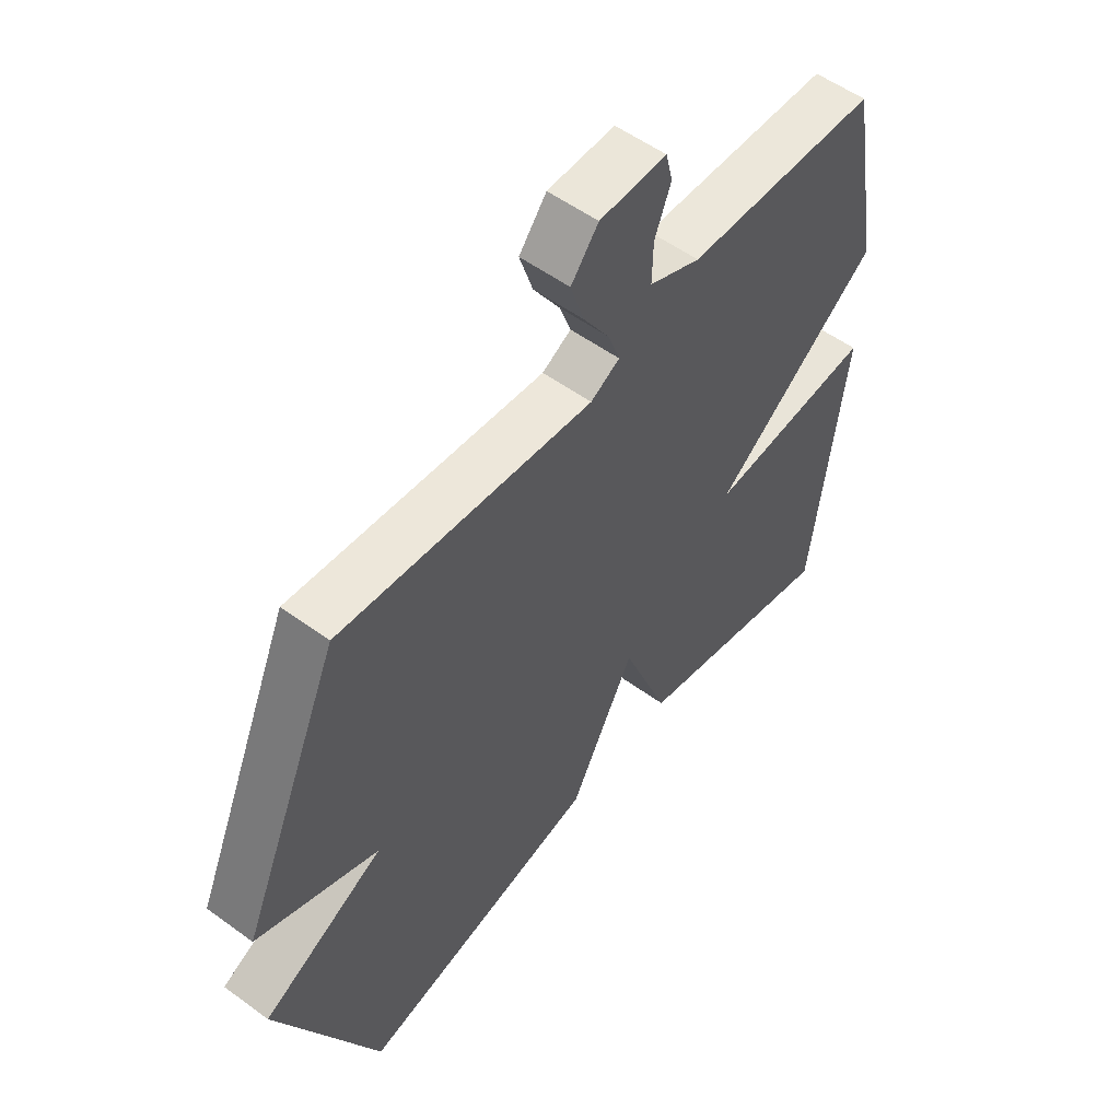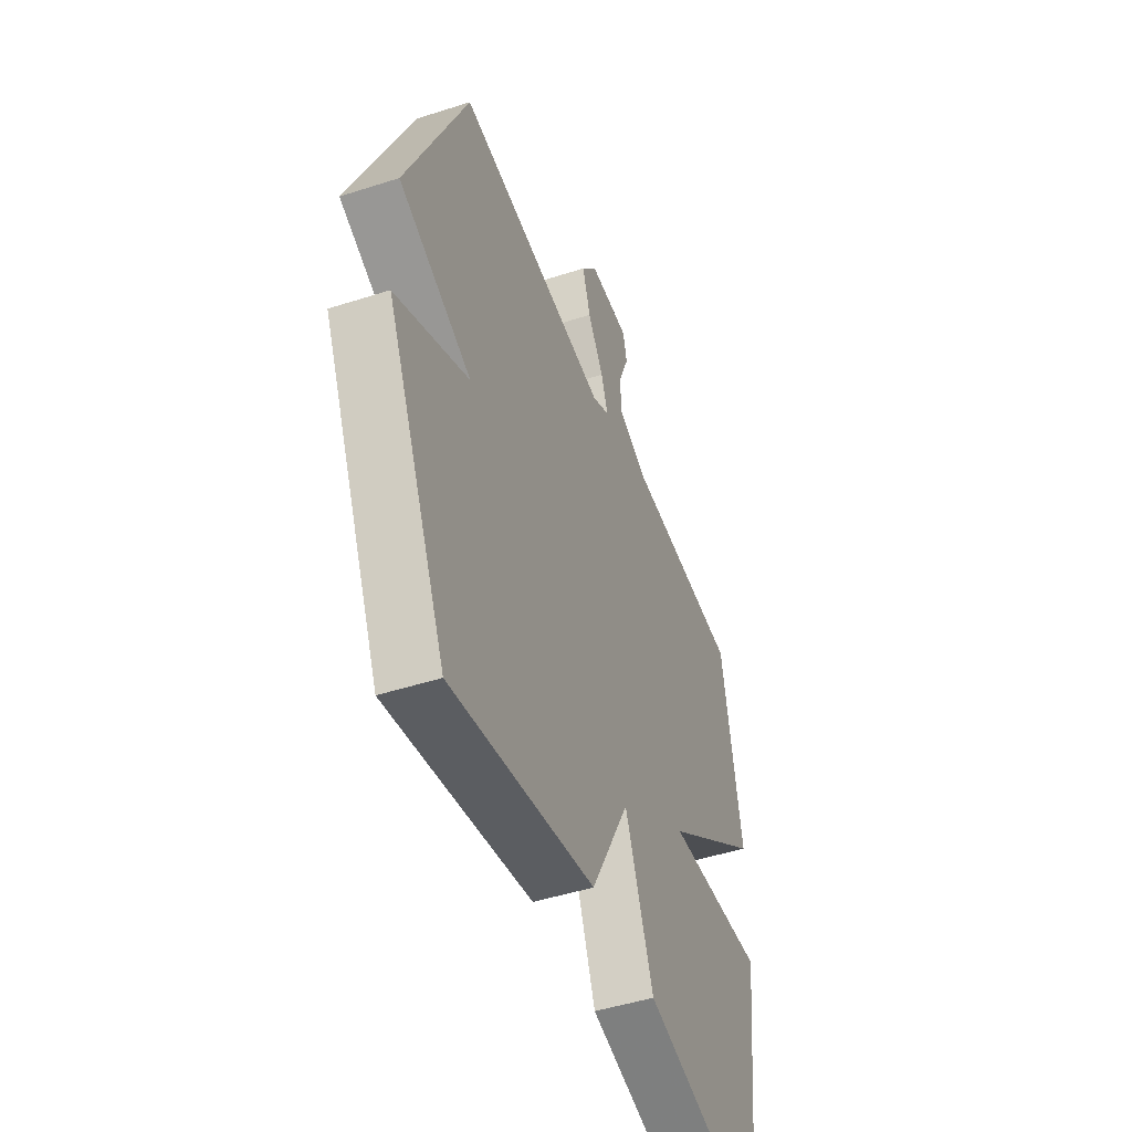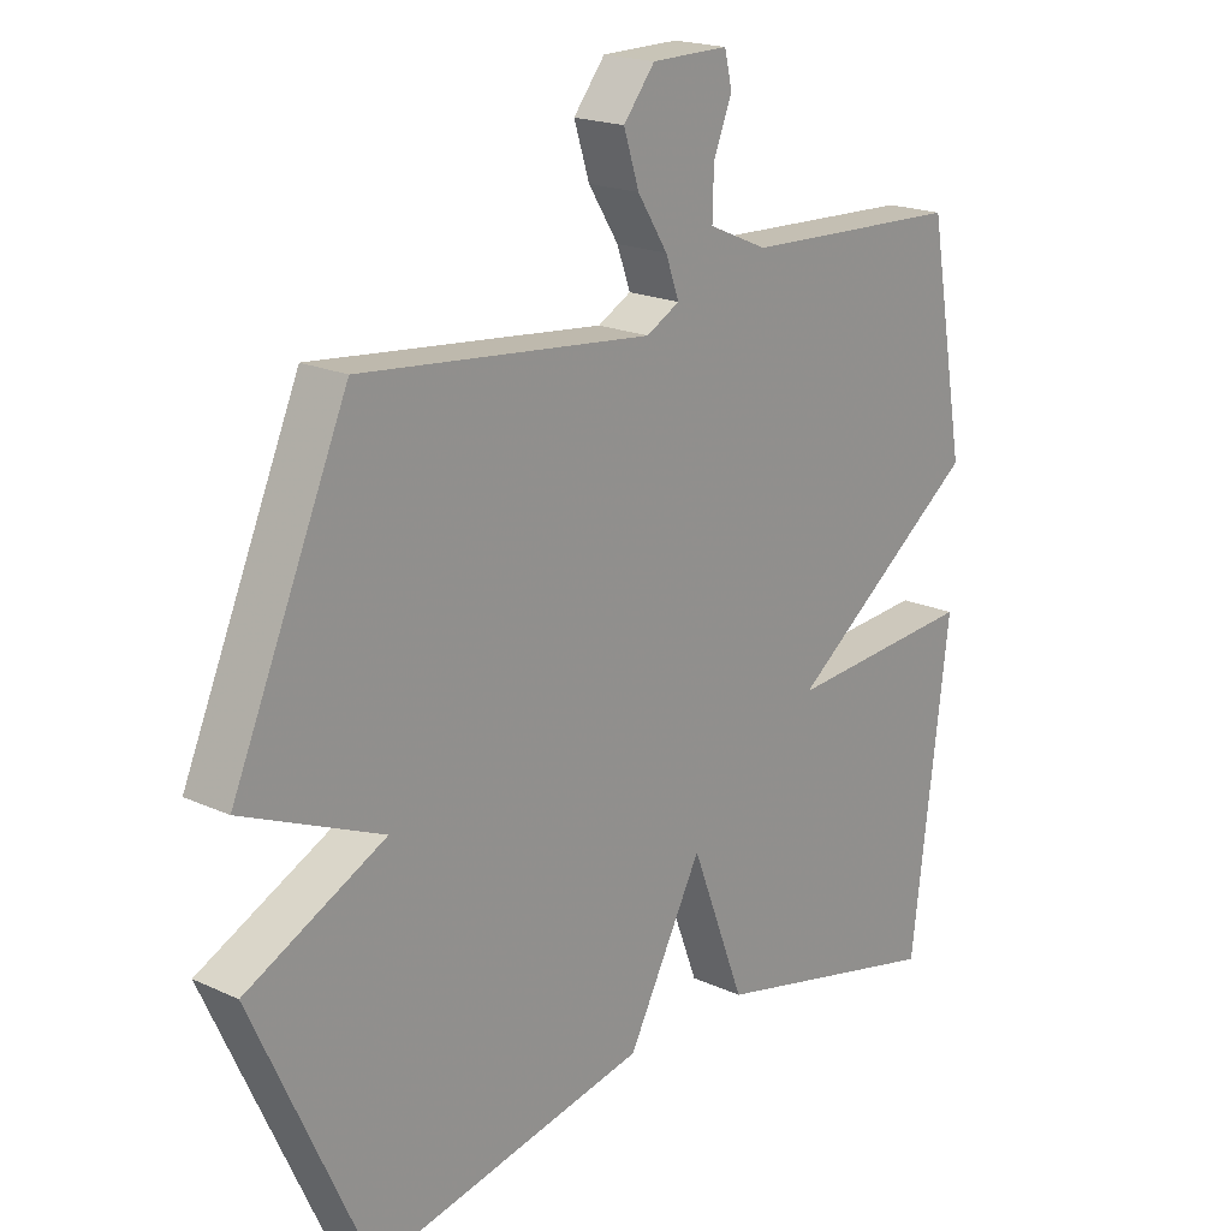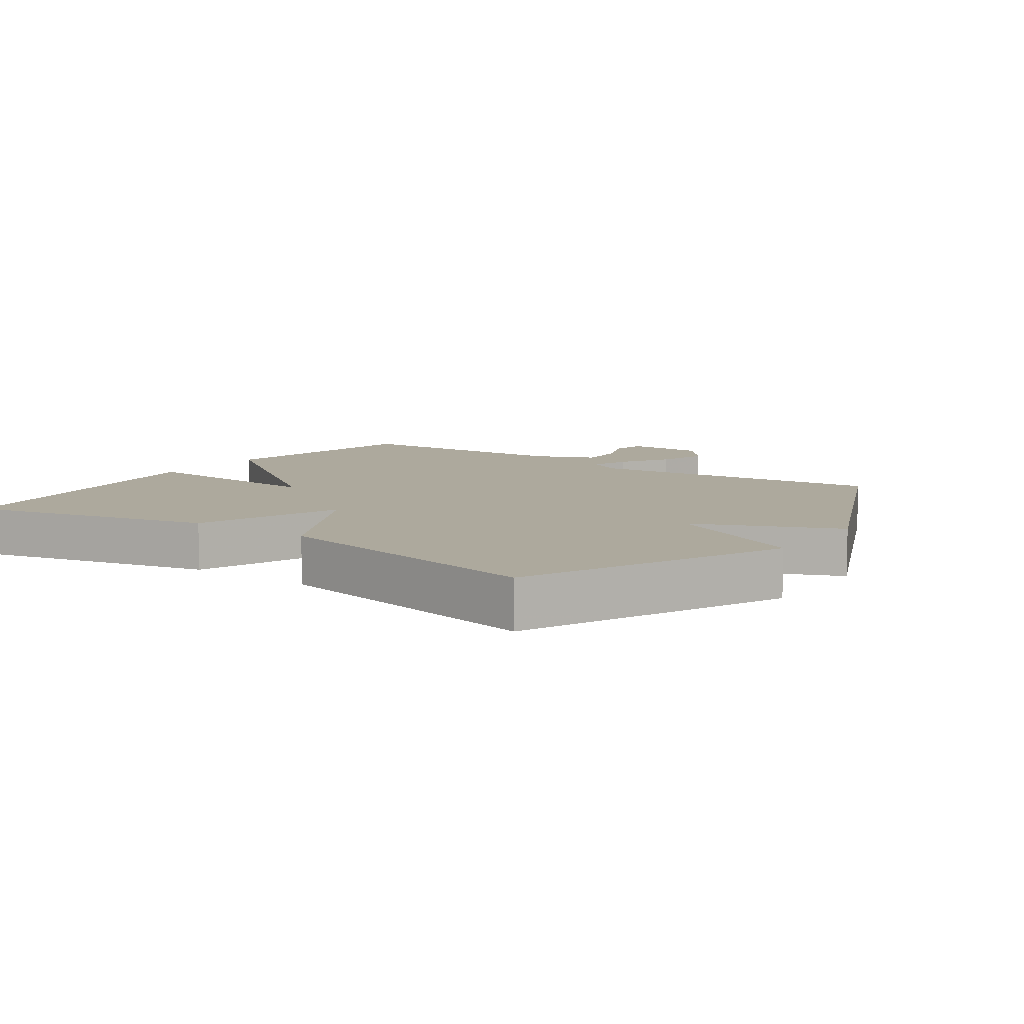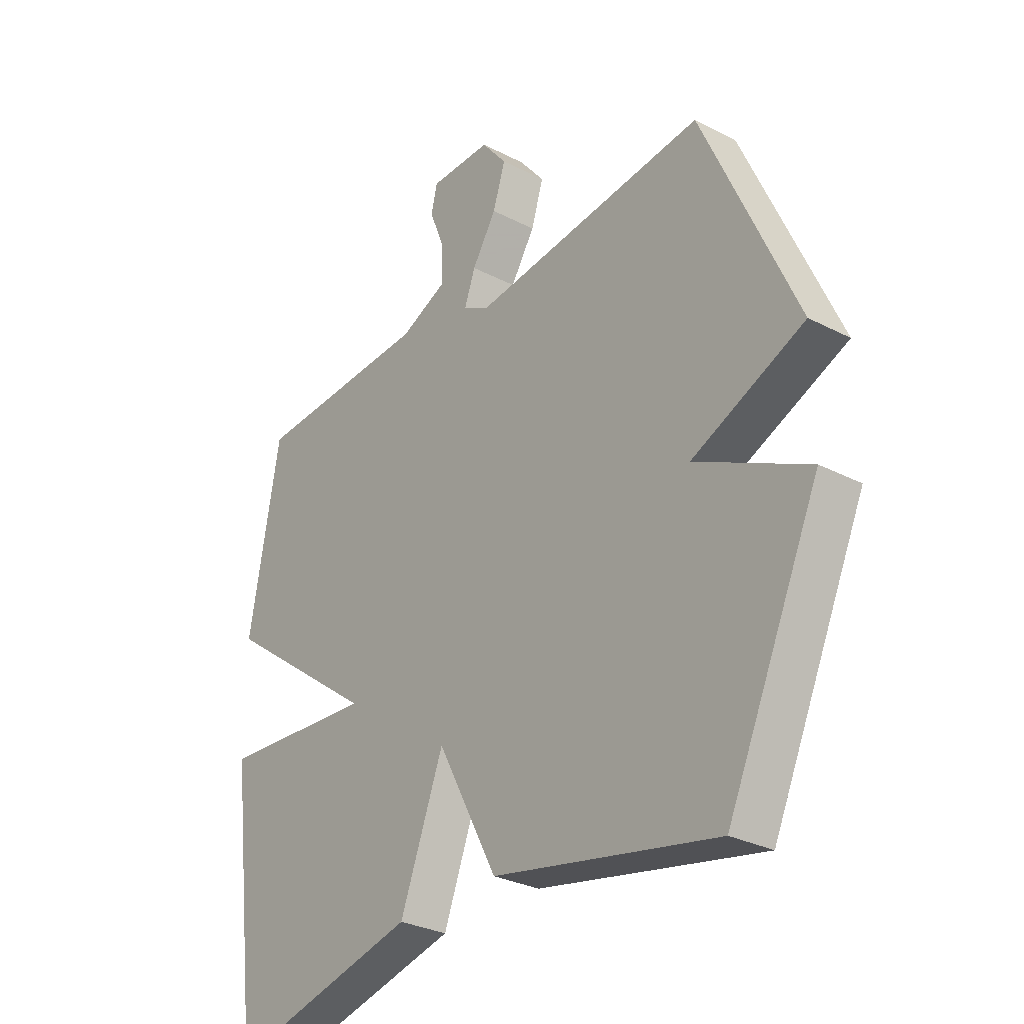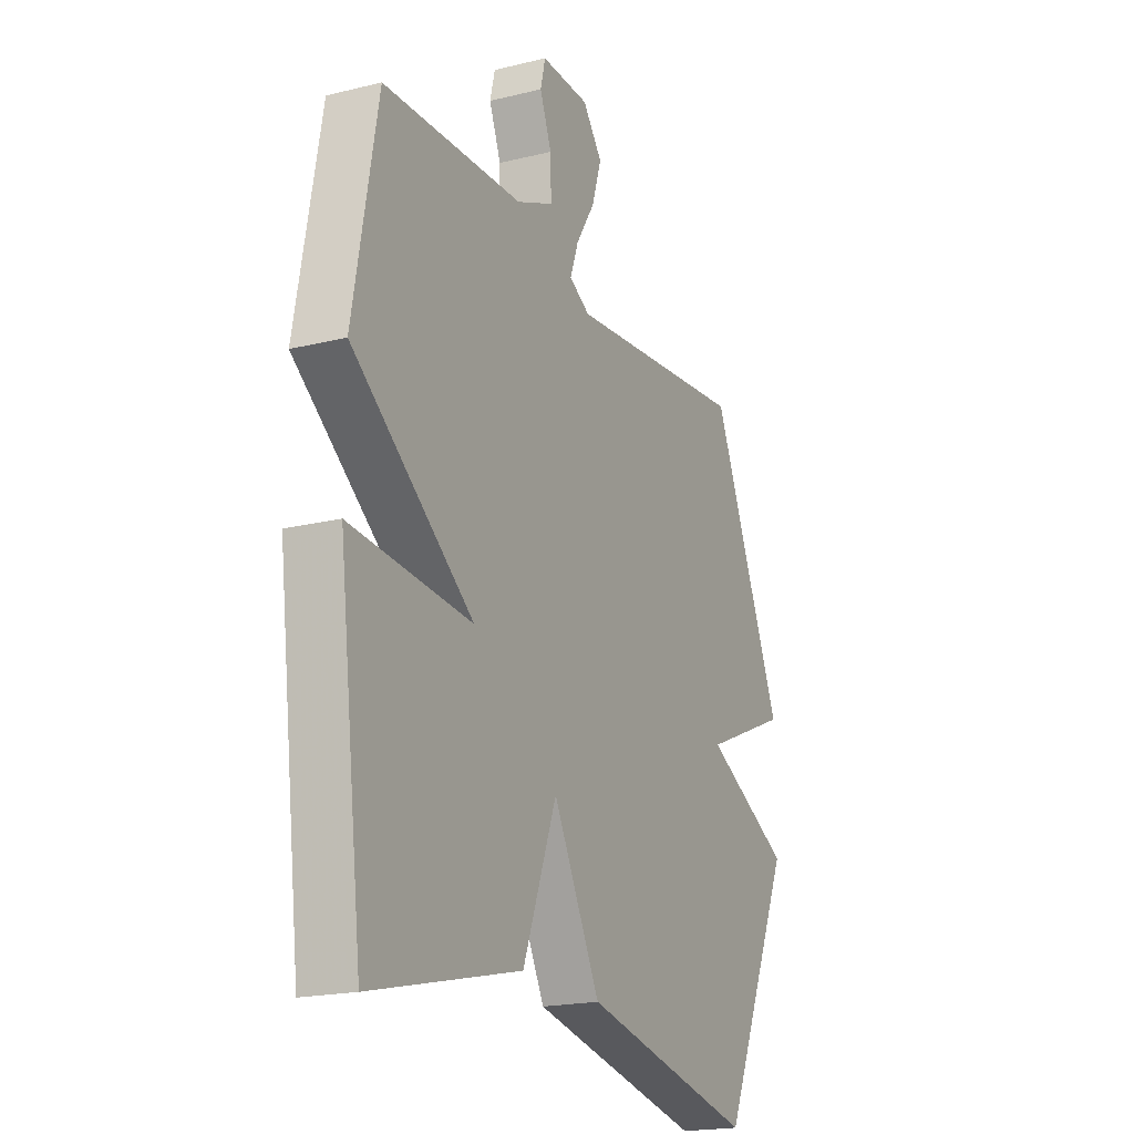
<metadata>
{"format":"obj","ext":"obj","renderer":"f3d","projection":"perspective","resolution":1024,"background":"white","views":[{"elev":54.7,"azim":-52.3,"up":"+Z"},{"elev":-47.6,"azim":-70.0,"up":"+Z"},{"elev":19.5,"azim":-49.4,"up":"+Z"},{"elev":8.9,"azim":-145.0,"up":"+Y"},{"elev":-29.8,"azim":-127.2,"up":"+Z"},{"elev":-19.6,"azim":114.7,"up":"+Z"}]}
</metadata>
<code>
v 0.5 0.07 0.5
v 0.559 0.07 0.171
v 0.26 0.07 -0.051
v 0.559 0.07 -0.029
v 0.5 0.07 -0.5
v 0.131 0.07 -0.412
v 0.047 0.07 -0.193
v -0.069 0.07 -0.412
v -0.5 0.07 -0.5
v -0.679 0.07 -0.108
v -0.463 0.07 -0.001
v -0.679 0.07 0.092
v -0.5 0.07 0.5
v -0.047 0.07 0.452
v 0.005 0.07 0.48
v -0.016 0.07 0.538
v -0.063 0.07 0.612
v -0.087 0.07 0.687
v -0.038 0.07 0.748
v 0.082 0.07 0.749
v 0.094 0.07 0.699
v 0.065 0.07 0.626
v 0.063 0.07 0.555
v 0.155 0.07 0.515
v 0.5 0 0.5
v 0.559 0 0.171
v 0.26 0 -0.051
v 0.559 0 -0.029
v 0.5 0 -0.5
v 0.131 0 -0.412
v 0.047 0 -0.193
v -0.069 0 -0.412
v -0.5 0 -0.5
v -0.679 0 -0.108
v -0.463 0 -0.001
v -0.679 0 0.092
v -0.5 0 0.5
v -0.047 0 0.452
v 0.005 0 0.48
v -0.016 0 0.538
v -0.063 0 0.612
v -0.087 0 0.687
v -0.038 0 0.748
v 0.082 0 0.749
v 0.094 0 0.699
v 0.065 0 0.626
v 0.063 0 0.555
v 0.155 0 0.515
f 20 21 22
f 19 20 22
f 18 19 22
f 17 18 22
f 16 17 22
f 15 16 22 23
f 11 12 13 14
f 11 14 15
f 9 10 11
f 8 9 11
f 7 8 11
f 7 11 15
f 5 6 7
f 4 5 7
f 3 4 7
f 3 7 15
f 2 3 15
f 1 2 15
f 24 1 15
f 15 23 24
f 46 45 44
f 46 44 43
f 46 43 42
f 46 42 41
f 46 41 40
f 47 46 40 39
f 38 37 36 35
f 39 38 35
f 35 34 33
f 35 33 32
f 35 32 31
f 39 35 31
f 31 30 29
f 31 29 28
f 31 28 27
f 39 31 27
f 39 27 26
f 39 26 25
f 39 25 48
f 48 47 39
f 1 25 26 2
f 2 26 27 3
f 3 27 28 4
f 4 28 29 5
f 5 29 30 6
f 6 30 31 7
f 7 31 32 8
f 8 32 33 9
f 9 33 34 10
f 10 34 35 11
f 11 35 36 12
f 12 36 37 13
f 13 37 38 14
f 14 38 39 15
f 15 39 40 16
f 16 40 41 17
f 17 41 42 18
f 18 42 43 19
f 19 43 44 20
f 20 44 45 21
f 21 45 46 22
f 22 46 47 23
f 23 47 48 24
f 24 48 25 1

</code>
